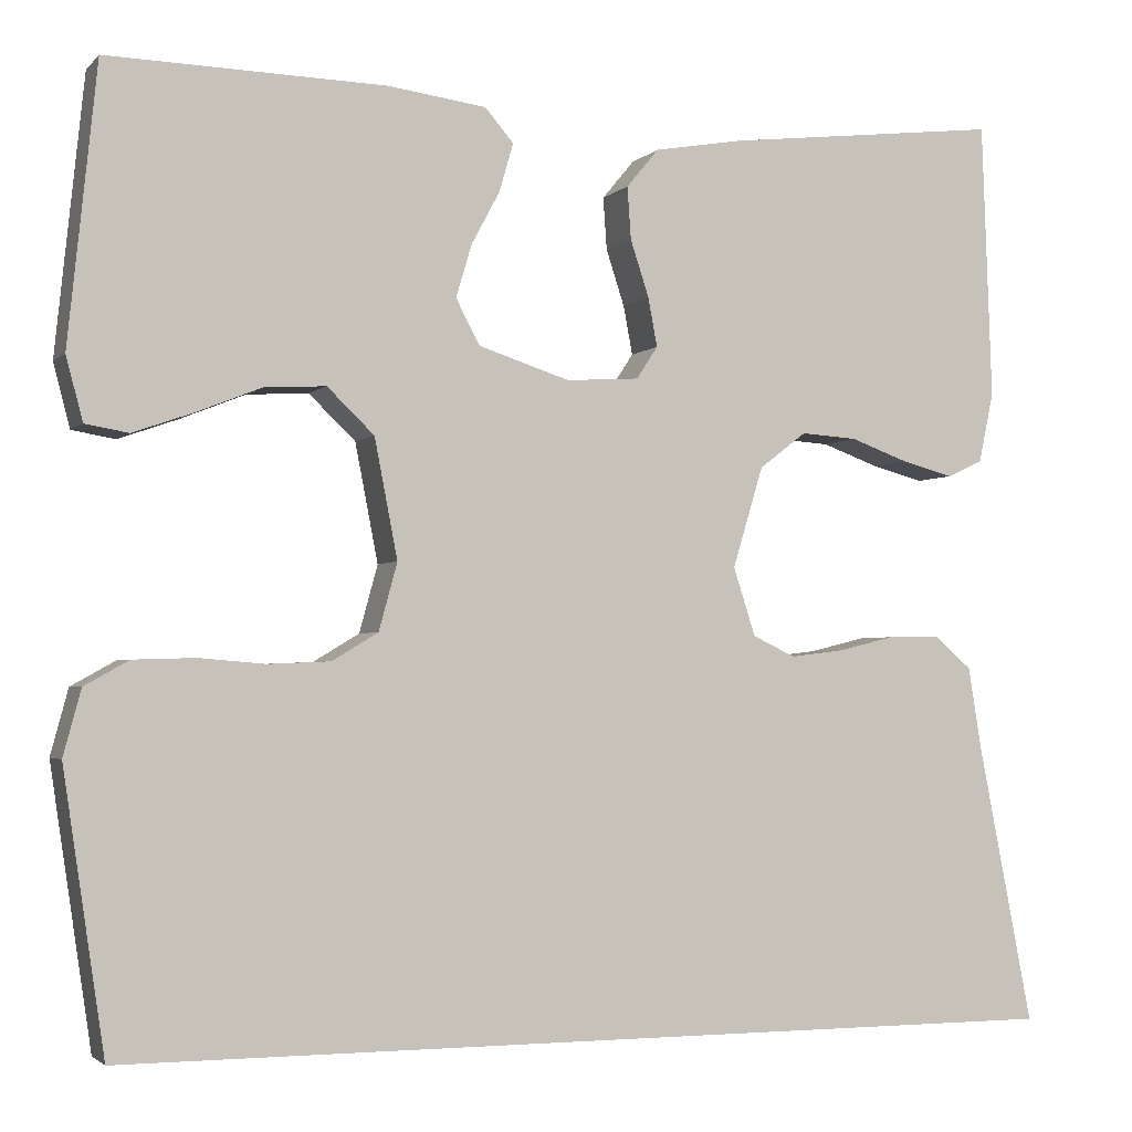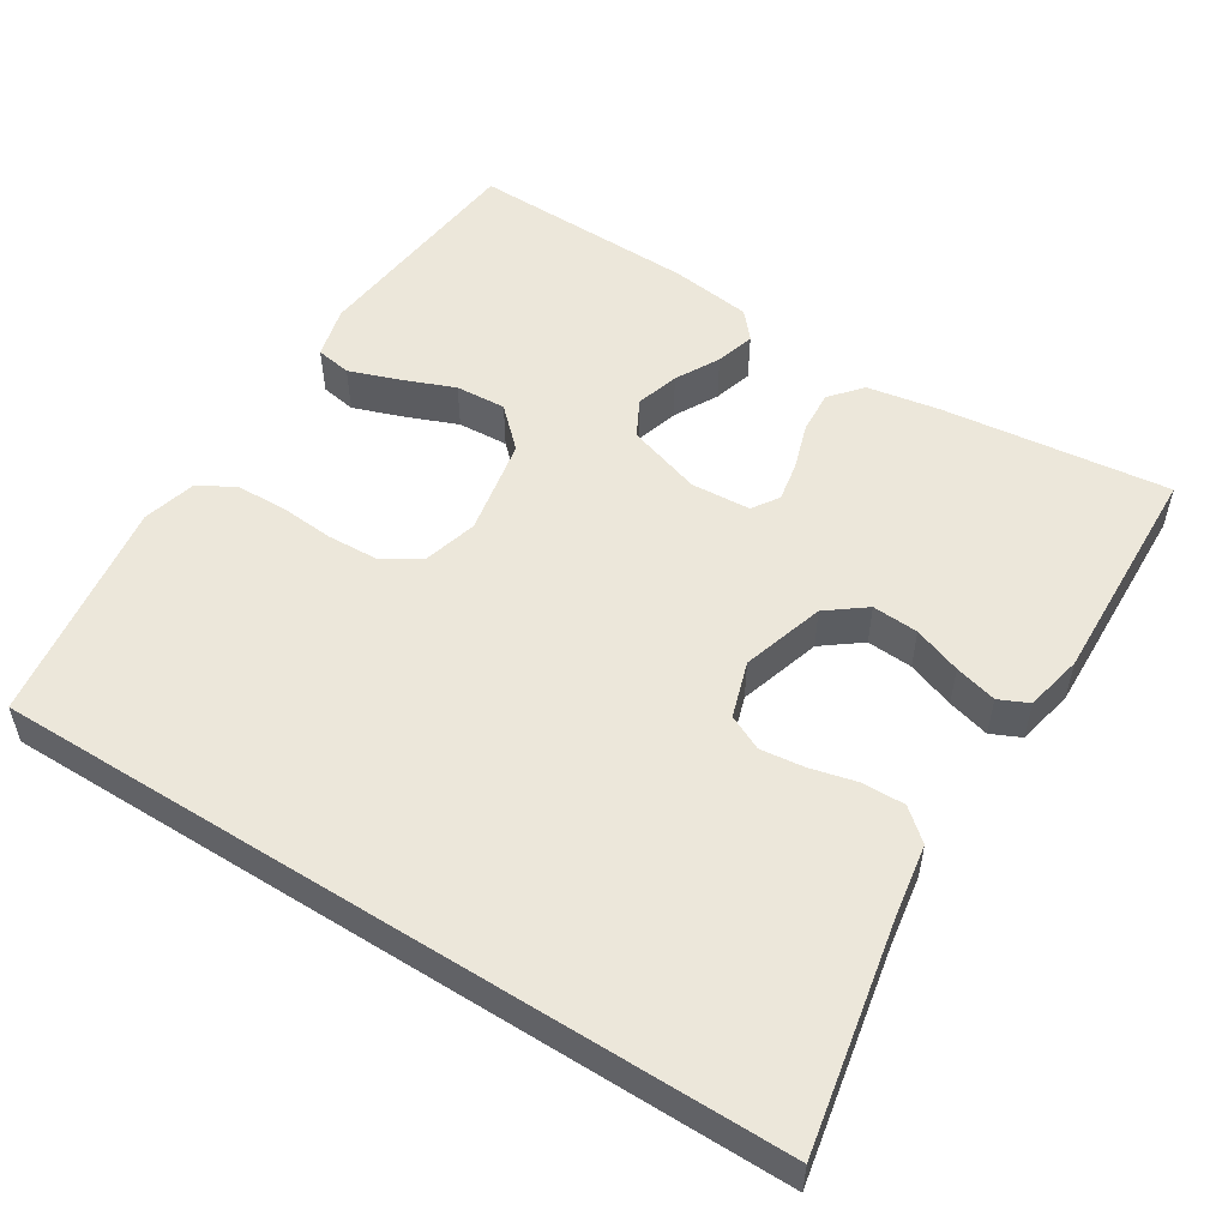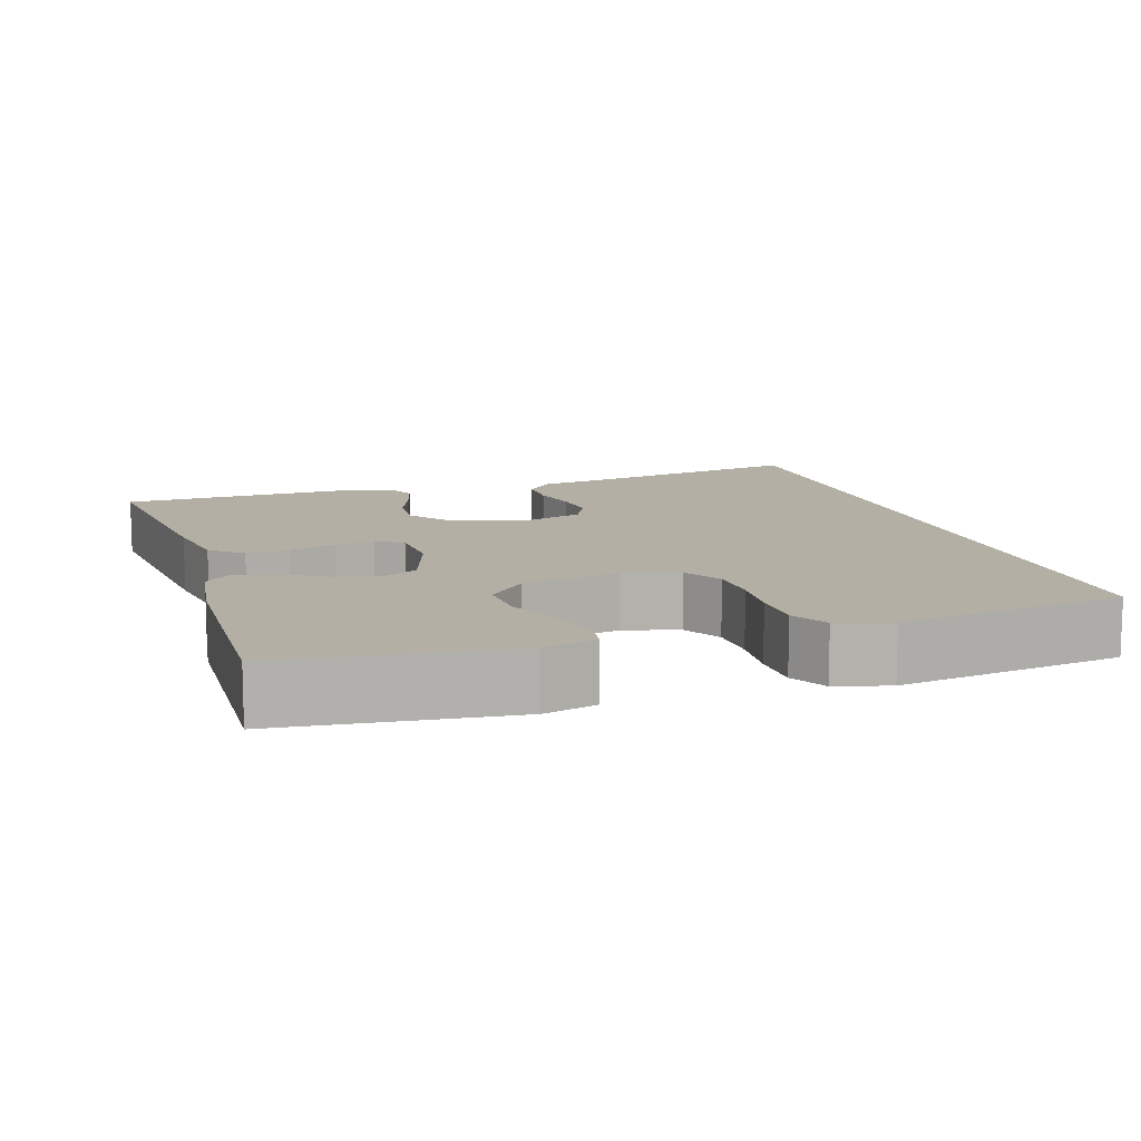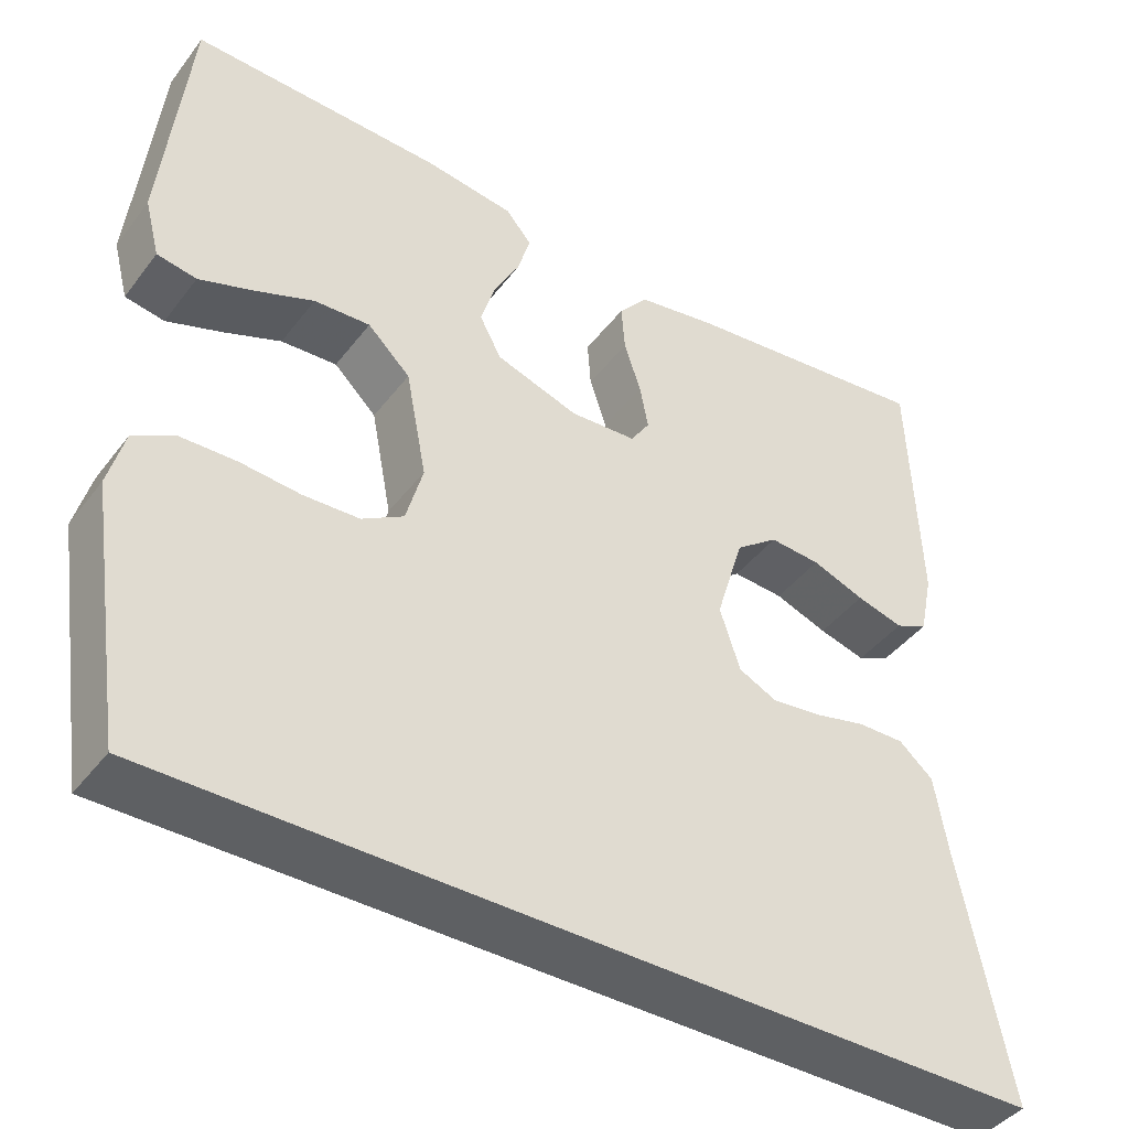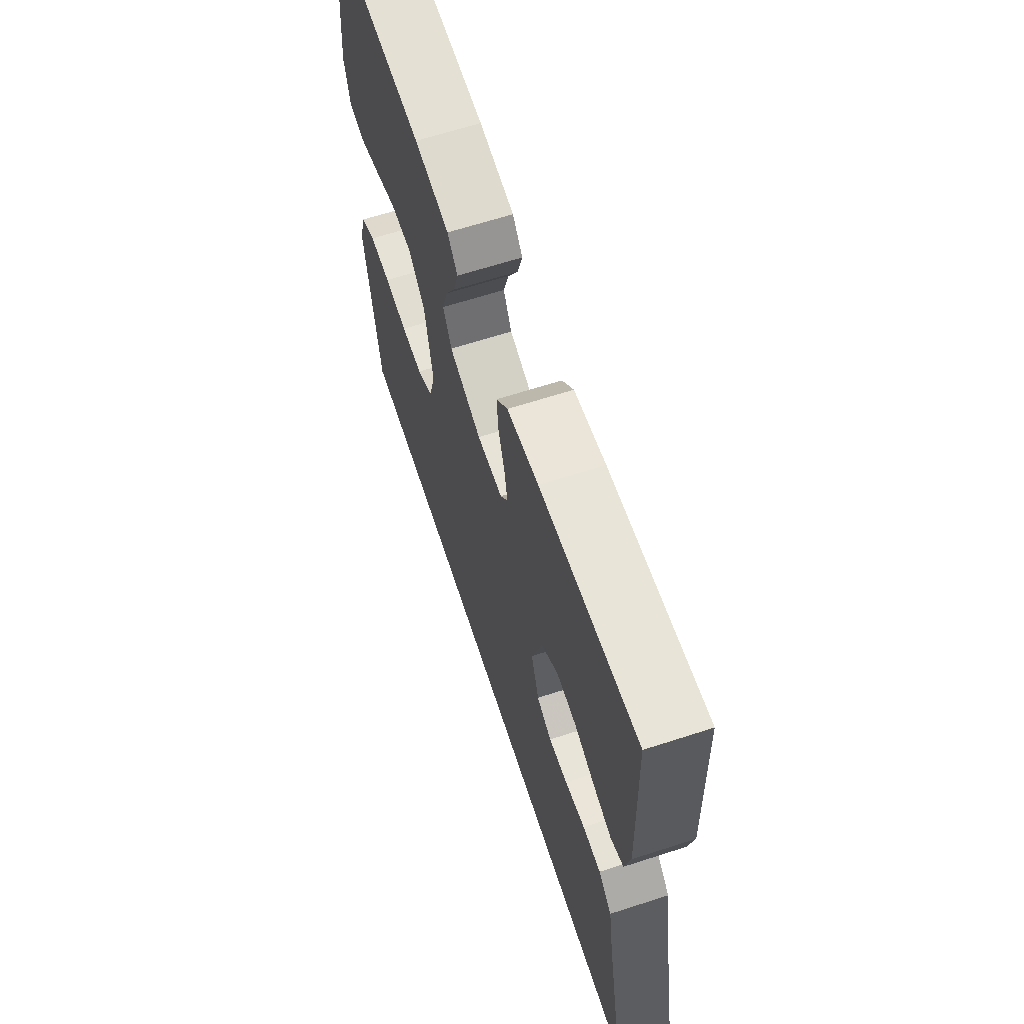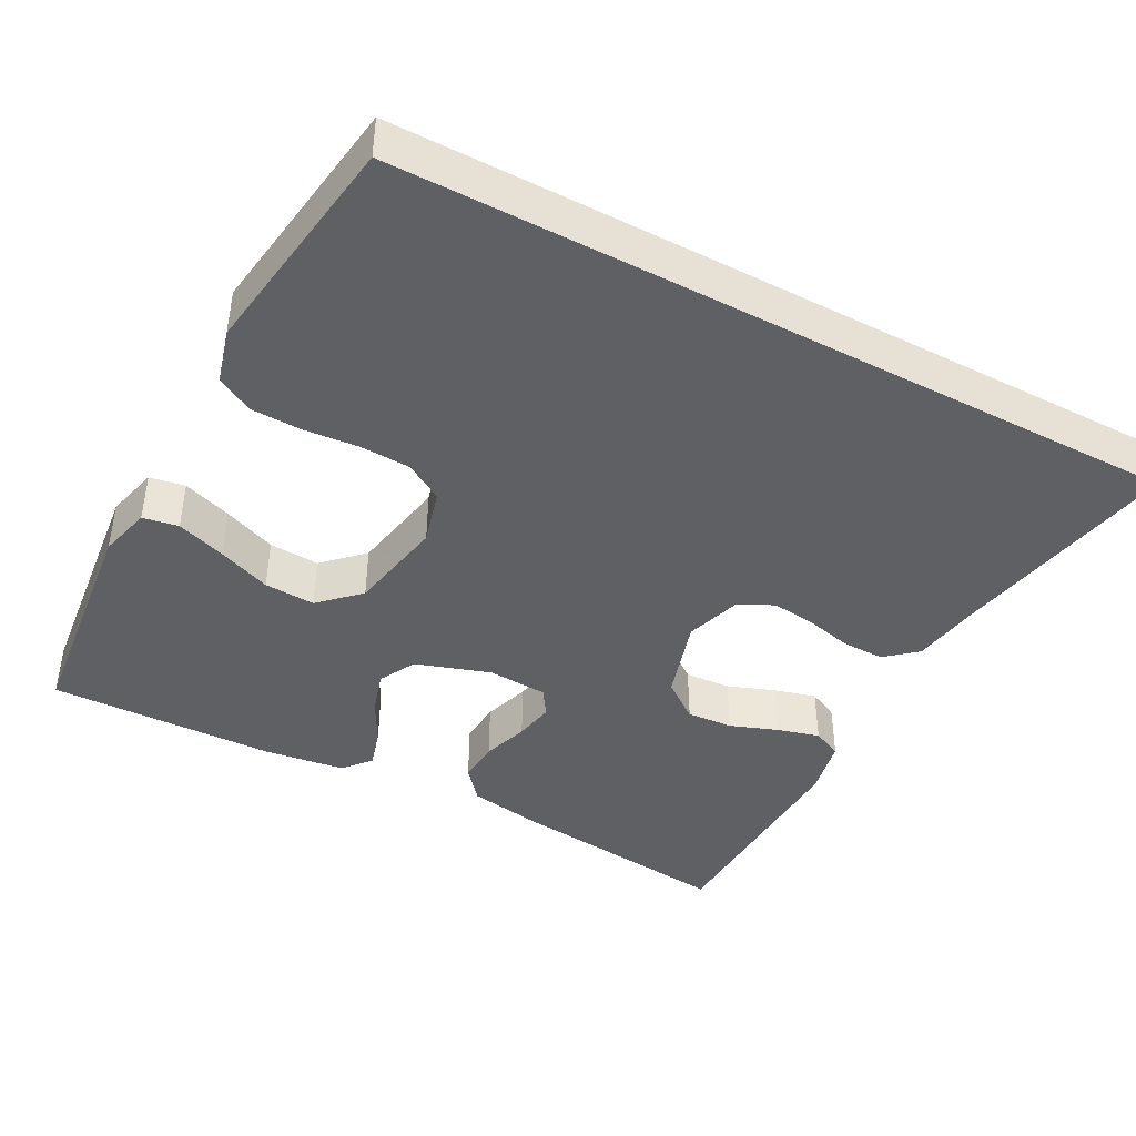
<metadata>
{"format":"obj","ext":"obj","renderer":"f3d","projection":"perspective","resolution":1024,"background":"white","views":[{"elev":-2.6,"azim":159.1,"up":"+Z"},{"elev":53.1,"azim":-147.8,"up":"+Y"},{"elev":11.3,"azim":72.8,"up":"+Y"},{"elev":-42.4,"azim":145.8,"up":"+Z"},{"elev":64.7,"azim":-108.1,"up":"+Z"},{"elev":-42.6,"azim":152.1,"up":"+Y"}]}
</metadata>
<code>
v 0.486 0.07 -0.5
v -0.553 0.07 -0.5
v -0.494 0.07 -0.2
v -0.479 0.07 -0.108
v -0.438 0.07 -0.073
v -0.382 0.07 -0.074
v -0.32 0.07 -0.089
v -0.262 0.07 -0.096
v -0.216 0.07 -0.074
v -0.192 0.07 0
v -0.225 0.07 0.109
v -0.276 0.07 0.148
v -0.337 0.07 0.144
v -0.4 0.07 0.121
v -0.456 0.07 0.106
v -0.495 0.07 0.124
v -0.511 0.07 0.2
v -0.5 0.07 0.5
v -0.2 0.07 0.465
v -0.103 0.07 0.448
v -0.068 0.07 0.406
v -0.072 0.07 0.349
v -0.092 0.07 0.288
v -0.102 0.07 0.235
v -0.079 0.07 0.2
v 0 0.07 0.195
v 0.099 0.07 0.227
v 0.125 0.07 0.276
v 0.108 0.07 0.333
v 0.077 0.07 0.391
v 0.062 0.07 0.443
v 0.093 0.07 0.479
v 0.2 0.07 0.493
v 0.5 0.07 0.5
v 0.531 0.07 0.2
v 0.513 0.07 0.131
v 0.466 0.07 0.123
v 0.401 0.07 0.146
v 0.331 0.07 0.174
v 0.264 0.07 0.178
v 0.213 0.07 0.129
v 0.188 0.07 0
v 0.208 0.07 -0.073
v 0.258 0.07 -0.103
v 0.325 0.07 -0.106
v 0.397 0.07 -0.1
v 0.464 0.07 -0.102
v 0.512 0.07 -0.129
v 0.531 0.07 -0.2
v 0.486 0 -0.5
v -0.553 0 -0.5
v -0.494 0 -0.2
v -0.479 0 -0.108
v -0.438 0 -0.073
v -0.382 0 -0.074
v -0.32 0 -0.089
v -0.262 0 -0.096
v -0.216 0 -0.074
v -0.192 0 0
v -0.225 0 0.109
v -0.276 0 0.148
v -0.337 0 0.144
v -0.4 0 0.121
v -0.456 0 0.106
v -0.495 0 0.124
v -0.511 0 0.2
v -0.5 0 0.5
v -0.2 0 0.465
v -0.103 0 0.448
v -0.068 0 0.406
v -0.072 0 0.349
v -0.092 0 0.288
v -0.102 0 0.235
v -0.079 0 0.2
v 0 0 0.195
v 0.099 0 0.227
v 0.125 0 0.276
v 0.108 0 0.333
v 0.077 0 0.391
v 0.062 0 0.443
v 0.093 0 0.479
v 0.2 0 0.493
v 0.5 0 0.5
v 0.531 0 0.2
v 0.513 0 0.131
v 0.466 0 0.123
v 0.401 0 0.146
v 0.331 0 0.174
v 0.264 0 0.178
v 0.213 0 0.129
v 0.188 0 0
v 0.208 0 -0.073
v 0.258 0 -0.103
v 0.325 0 -0.106
v 0.397 0 -0.1
v 0.464 0 -0.102
v 0.512 0 -0.129
v 0.531 0 -0.2
f 45 46 47 48
f 44 45 48 49
f 36 37 38 39
f 34 35 36 39
f 34 39 40
f 33 34 40 41
f 29 30 31 32
f 28 29 32 33
f 20 21 22 23
f 20 23 24
f 19 20 24
f 18 19 24
f 17 18 24 25
f 13 14 15 16
f 13 16 17 25
f 4 5 6 7
f 3 4 7 8
f 2 3 8
f 44 49 1 2
f 43 44 2 8
f 42 43 8 9
f 28 33 41 42
f 27 28 42
f 26 27 42 9
f 12 13 25 26
f 11 12 26
f 10 11 26
f 9 10 26
f 97 96 95 94
f 98 97 94 93
f 88 87 86 85
f 88 85 84 83
f 89 88 83
f 90 89 83 82
f 81 80 79 78
f 82 81 78 77
f 72 71 70 69
f 73 72 69
f 73 69 68
f 73 68 67
f 74 73 67 66
f 65 64 63 62
f 74 66 65 62
f 56 55 54 53
f 57 56 53 52
f 57 52 51
f 51 50 98 93
f 57 51 93 92
f 58 57 92 91
f 91 90 82 77
f 91 77 76
f 58 91 76 75
f 75 74 62 61
f 75 61 60
f 75 60 59
f 75 59 58
f 1 50 51 2
f 2 51 52 3
f 3 52 53 4
f 4 53 54 5
f 5 54 55 6
f 6 55 56 7
f 7 56 57 8
f 8 57 58 9
f 9 58 59 10
f 10 59 60 11
f 11 60 61 12
f 12 61 62 13
f 13 62 63 14
f 14 63 64 15
f 15 64 65 16
f 16 65 66 17
f 17 66 67 18
f 18 67 68 19
f 19 68 69 20
f 20 69 70 21
f 21 70 71 22
f 22 71 72 23
f 23 72 73 24
f 24 73 74 25
f 25 74 75 26
f 26 75 76 27
f 27 76 77 28
f 28 77 78 29
f 29 78 79 30
f 30 79 80 31
f 31 80 81 32
f 32 81 82 33
f 33 82 83 34
f 34 83 84 35
f 35 84 85 36
f 36 85 86 37
f 37 86 87 38
f 38 87 88 39
f 39 88 89 40
f 40 89 90 41
f 41 90 91 42
f 42 91 92 43
f 43 92 93 44
f 44 93 94 45
f 45 94 95 46
f 46 95 96 47
f 47 96 97 48
f 48 97 98 49
f 49 98 50 1

</code>
